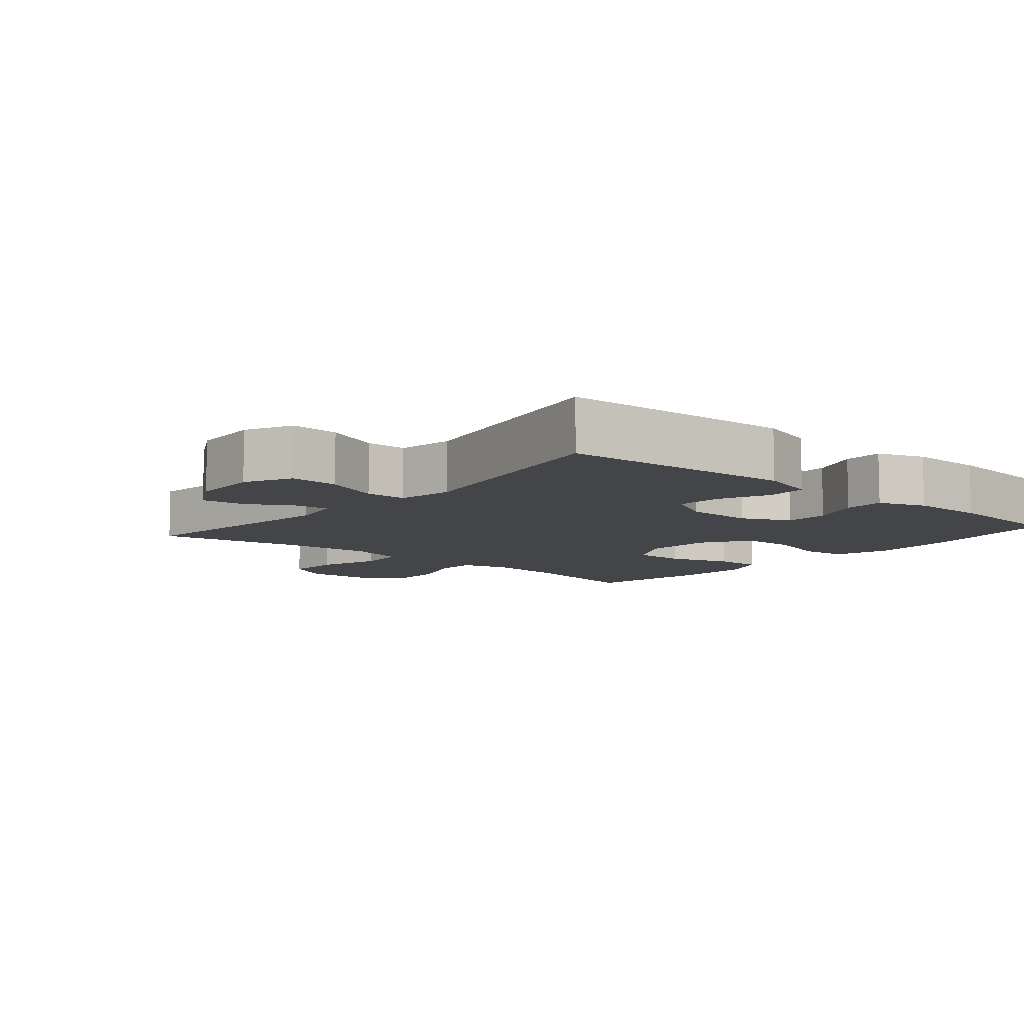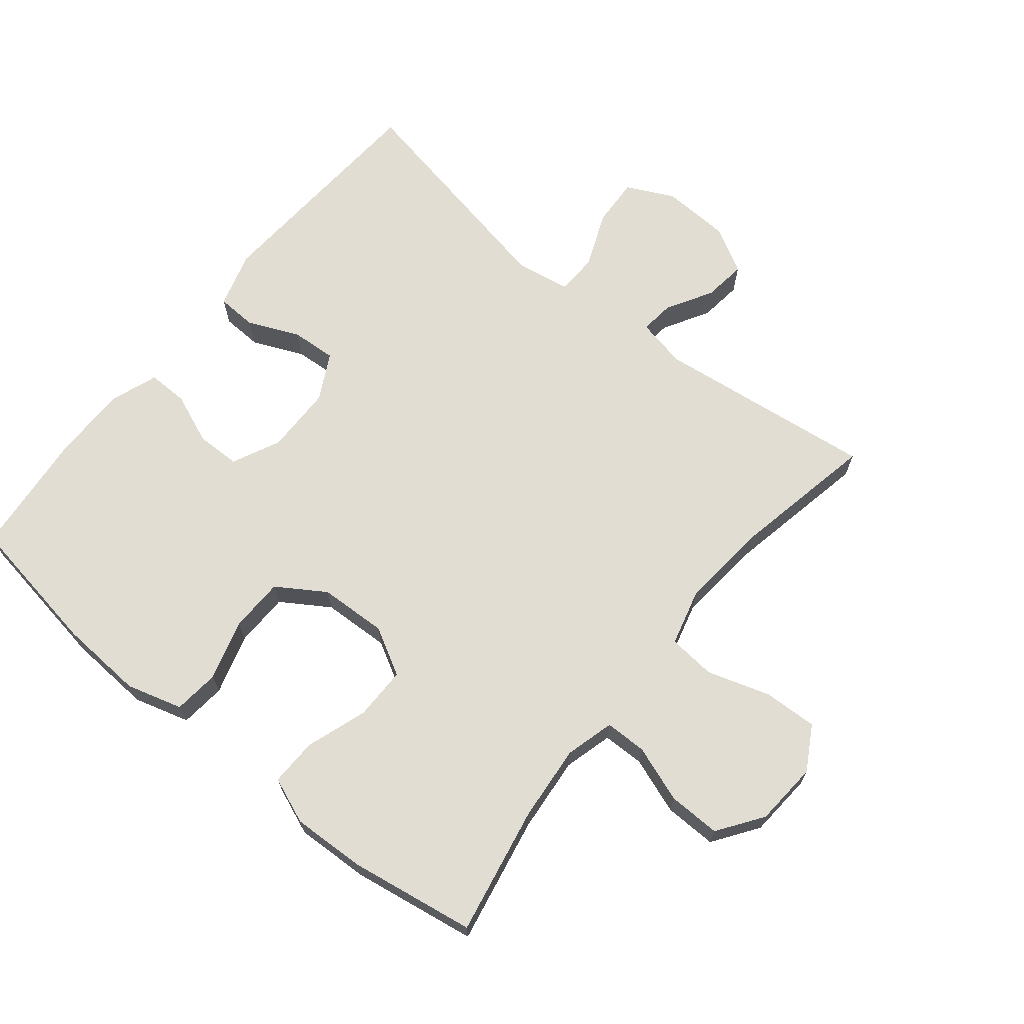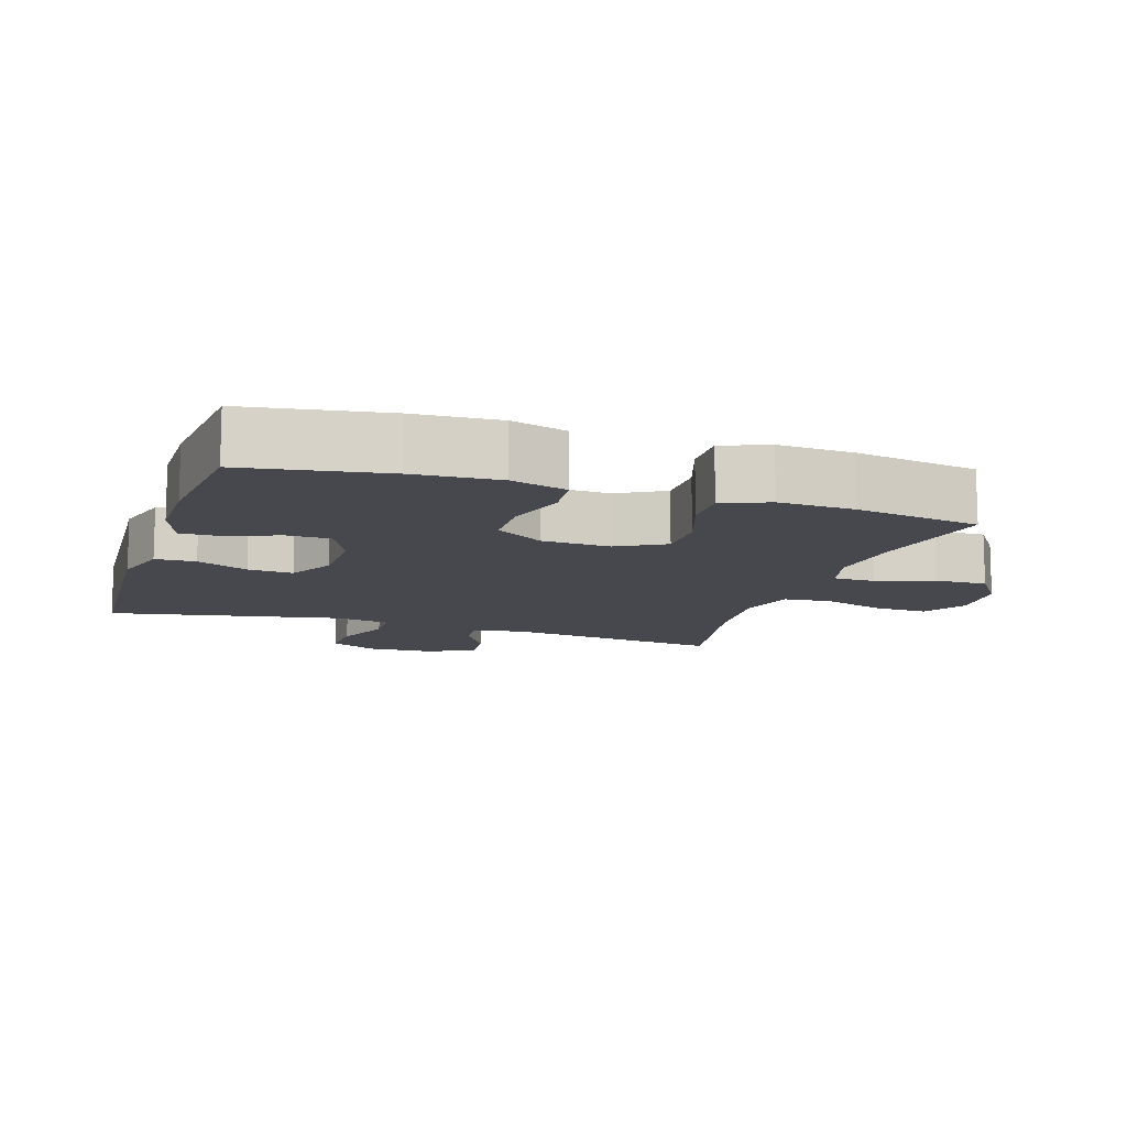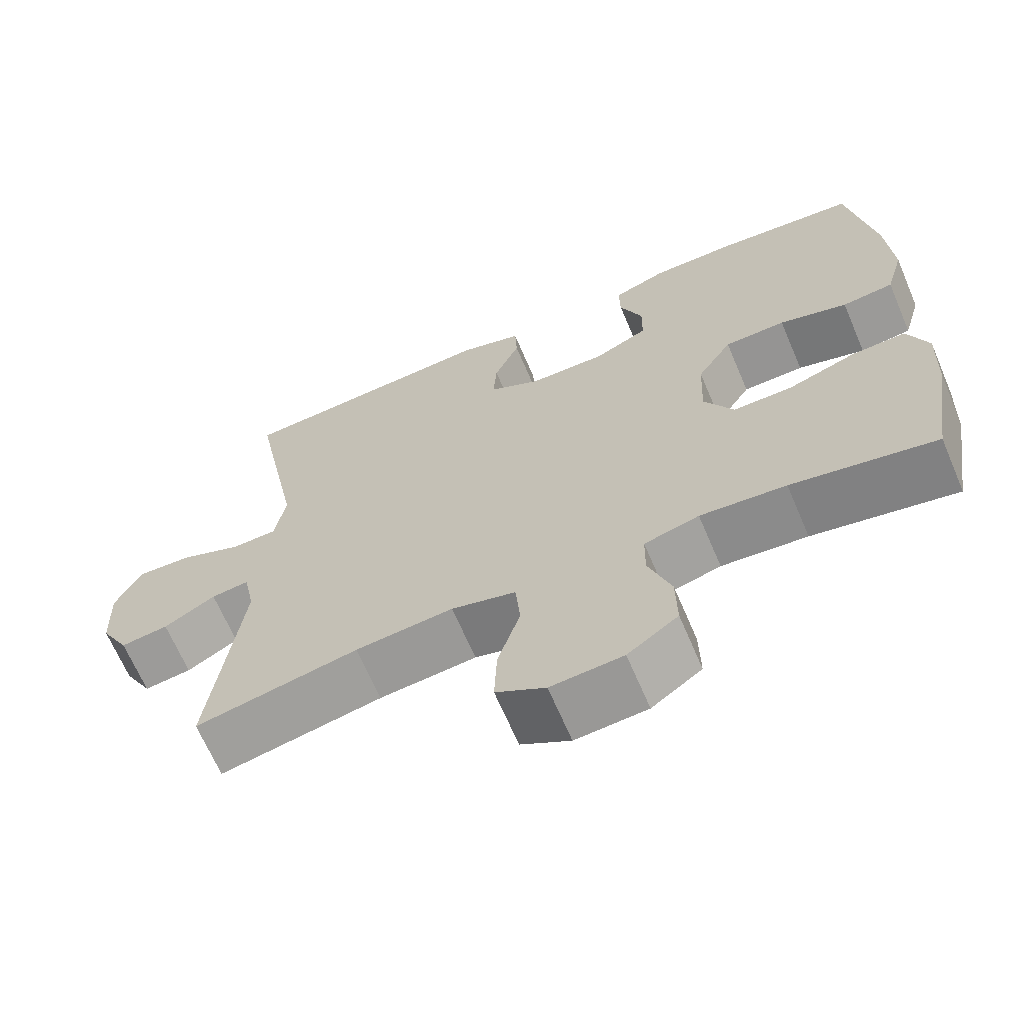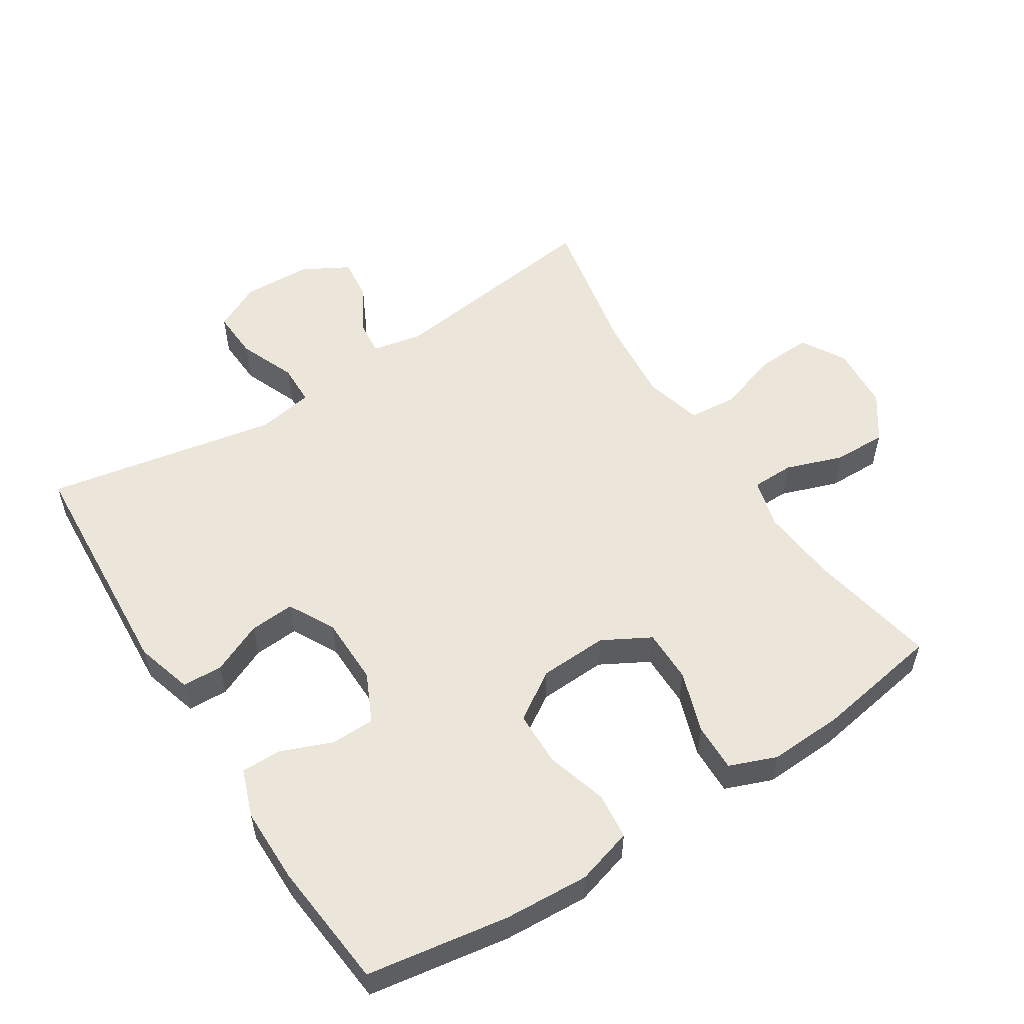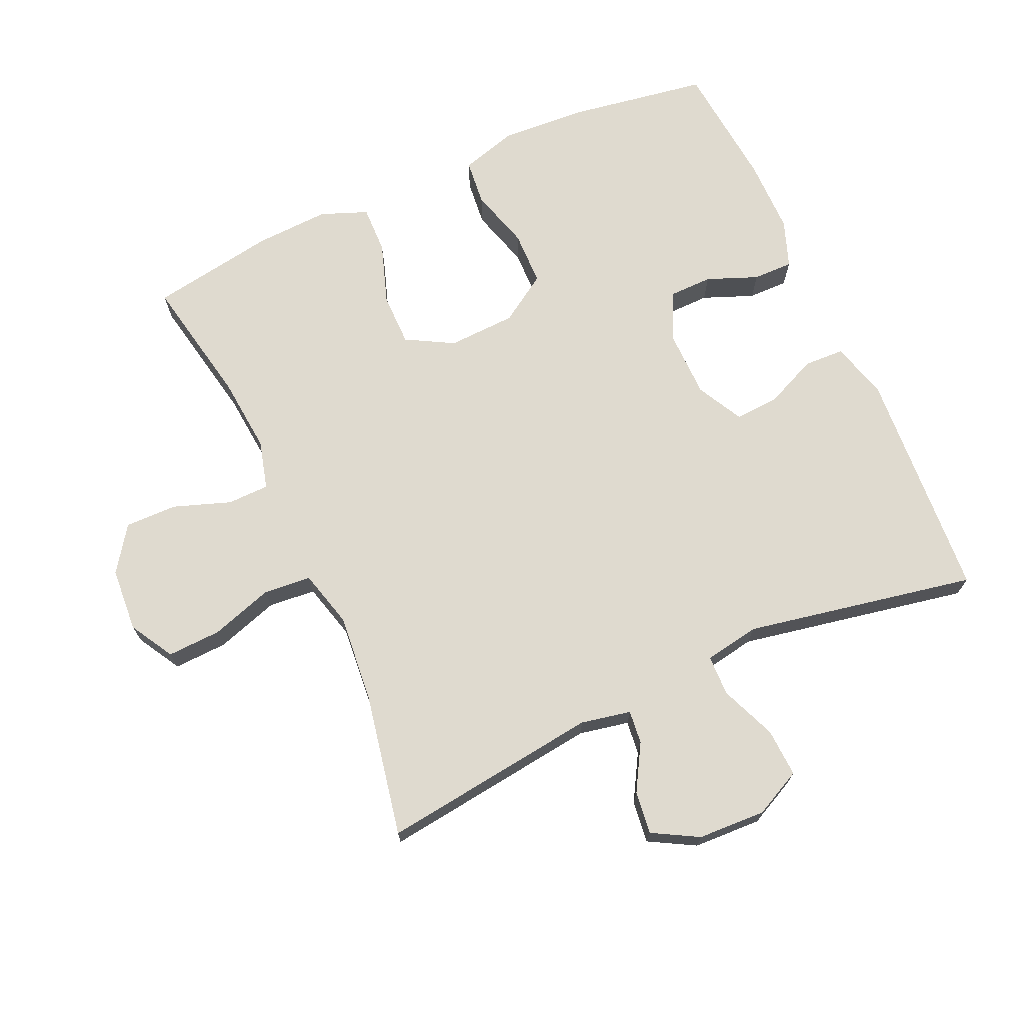
<metadata>
{"format":"obj","ext":"obj","renderer":"f3d","projection":"perspective","resolution":1024,"background":"white","views":[{"elev":-8.8,"azim":-40.6,"up":"+Y"},{"elev":68.3,"azim":129.1,"up":"+Y"},{"elev":-11.7,"azim":71.9,"up":"+Y"},{"elev":-66.6,"azim":23.1,"up":"+Z"},{"elev":55.3,"azim":57.3,"up":"+Y"},{"elev":70.9,"azim":-114.3,"up":"+Y"}]}
</metadata>
<code>
o path1158
v 0.5546 0.0375 -0.2751
v 0.5596 0.0375 -0.162
v 0.5317 0.0375 -0.09092
v 0.4588 0.0375 -0.09267
v 0.3653 0.0375 -0.1243
v 0.2846 0.0375 -0.1244
v 0.2445 0.0375 -0.05206
v 0.2489 0.0375 0.05156
v 0.2961 0.0375 0.1247
v 0.3793 0.0375 0.1266
v 0.4716 0.0375 0.09946
v 0.5416 0.0375 0.1067
v 0.5662 0.0375 0.192
v 0.5584 0.0375 0.3211
v 0.5234 0.0375 0.536
v 0.3305 0.0375 0.5547
v 0.2161 0.0375 0.5543
v 0.1437 0.0375 0.528
v 0.1446 0.0375 0.4667
v 0.1754 0.0375 0.3895
v 0.1746 0.0375 0.3225
v 0.1012 0.0375 0.2876
v -0.00237 0.0375 0.2888
v -0.07267 0.0375 0.326
v -0.06804 0.0375 0.3946
v -0.03363 0.0375 0.4726
v -0.03627 0.0375 0.5337
v -0.1222 0.0375 0.5589
v -0.4783 0.0375 0.536
v -0.4102 0.0375 0.1839
v -0.425 0.0375 0.09955
v -0.4872 0.0375 0.09802
v -0.5724 0.0375 0.1328
v -0.6464 0.0375 0.1366
v -0.6818 0.0375 0.06458
v -0.6774 0.0375 -0.03941
v -0.6384 0.0375 -0.1093
v -0.5734 0.0375 -0.1013
v -0.5032 0.0375 -0.06063
v -0.4518 0.0375 -0.05499
v -0.4363 0.0375 -0.1315
v -0.4783 0.0375 -0.4659
v -0.2572 0.0375 -0.4225
v -0.1245 0.0375 -0.4103
v -0.03716 0.0375 -0.4334
v -0.03072 0.0375 -0.5061
v -0.06119 0.0375 -0.6019
v -0.0646 0.0375 -0.684
v 0.002308 0.0375 -0.7226
v 0.09996 0.0375 -0.7156
v 0.1681 0.0375 -0.6677
v 0.1666 0.0375 -0.5878
v 0.1359 0.0375 -0.5012
v 0.1367 0.0375 -0.4374
v 0.2112 0.0375 -0.4173
v 0.3276 0.0375 -0.428
v 0.5234 0.0375 -0.4659
v 0.5546 -0.0375 -0.2751
v 0.5596 -0.0375 -0.162
v 0.5317 -0.0375 -0.09092
v 0.4588 -0.0375 -0.09267
v 0.3653 -0.0375 -0.1243
v 0.2846 -0.0375 -0.1244
v 0.2445 -0.0375 -0.05206
v 0.2489 -0.0375 0.05156
v 0.2961 -0.0375 0.1247
v 0.3793 -0.0375 0.1266
v 0.4716 -0.0375 0.09946
v 0.5416 -0.0375 0.1067
v 0.5662 -0.0375 0.192
v 0.5584 -0.0375 0.3211
v 0.5234 -0.0375 0.536
v 0.3305 -0.0375 0.5547
v 0.2161 -0.0375 0.5543
v 0.1437 -0.0375 0.528
v 0.1446 -0.0375 0.4667
v 0.1754 -0.0375 0.3895
v 0.1746 -0.0375 0.3225
v 0.1012 -0.0375 0.2876
v -0.00237 -0.0375 0.2888
v -0.07267 -0.0375 0.326
v -0.06804 -0.0375 0.3946
v -0.03363 -0.0375 0.4726
v -0.03627 -0.0375 0.5337
v -0.1222 -0.0375 0.5589
v -0.4783 -0.0375 0.536
v -0.4102 -0.0375 0.1839
v -0.425 -0.0375 0.09955
v -0.4872 -0.0375 0.09802
v -0.5724 -0.0375 0.1328
v -0.6464 -0.0375 0.1366
v -0.6818 -0.0375 0.06458
v -0.6774 -0.0375 -0.03941
v -0.6384 -0.0375 -0.1093
v -0.5734 -0.0375 -0.1013
v -0.5032 -0.0375 -0.06063
v -0.4518 -0.0375 -0.05499
v -0.4363 -0.0375 -0.1315
v -0.4783 -0.0375 -0.4659
v -0.2572 -0.0375 -0.4225
v -0.1245 -0.0375 -0.4103
v -0.03716 -0.0375 -0.4334
v -0.03072 -0.0375 -0.5061
v -0.06119 -0.0375 -0.6019
v -0.0646 -0.0375 -0.684
v 0.002308 -0.0375 -0.7226
v 0.09996 -0.0375 -0.7156
v 0.1681 -0.0375 -0.6677
v 0.1666 -0.0375 -0.5878
v 0.1359 -0.0375 -0.5012
v 0.1367 -0.0375 -0.4374
v 0.2112 -0.0375 -0.4173
v 0.3276 -0.0375 -0.428
v 0.5234 -0.0375 -0.4659
v 0.5416 0.0375 0.1067
v 0.5416 0.0375 0.1067
v 0.5662 0.0375 0.192
v 0.5584 0.0375 0.3211
v 0.5546 0.0375 -0.2751
v 0.5596 0.0375 -0.162
v 0.5317 0.0375 -0.09092
v 0.5317 0.0375 -0.09092
v 0.4716 0.0375 0.09946
v 0.4588 0.0375 -0.09267
v 0.5234 0.0375 0.536
v 0.5234 0.0375 0.536
v 0.5234 0.0375 -0.4659
v 0.5234 0.0375 -0.4659
v 0.3793 0.0375 0.1266
v 0.3653 0.0375 -0.1243
v 0.3305 0.0375 0.5547
v 0.3276 0.0375 -0.428
v 0.2961 0.0375 0.1247
v 0.2846 0.0375 -0.1244
v 0.2846 0.0375 -0.1244
v 0.2161 0.0375 0.5543
v 0.2112 0.0375 -0.4173
v 0.2489 0.0375 0.05156
v 0.2445 0.0375 -0.05206
v 0.1437 0.0375 0.528
v 0.1437 0.0375 0.528
v 0.1367 0.0375 -0.4374
v 0.1367 0.0375 -0.4374
v 0.1754 0.0375 0.3895
v 0.1746 0.0375 0.3225
v 0.1746 0.0375 0.3225
v 0.1446 0.0375 0.4667
v 0.1012 0.0375 0.2876
v 0.09996 0.0375 -0.7156
v 0.1681 0.0375 -0.6677
v 0.1666 0.0375 -0.5878
v 0.1359 0.0375 -0.5012
v -0.00237 0.0375 0.2888
v 0.002308 0.0375 -0.7226
v -0.0646 0.0375 -0.684
v -0.0646 0.0375 -0.684
v -0.07267 0.0375 0.326
v -0.07267 0.0375 0.326
v -0.06119 0.0375 -0.6019
v -0.03072 0.0375 -0.5061
v -0.03716 0.0375 -0.4334
v -0.03716 0.0375 -0.4334
v -0.06804 0.0375 0.3946
v -0.03363 0.0375 0.4726
v -0.03627 0.0375 0.5337
v -0.03627 0.0375 0.5337
v -0.1222 0.0375 0.5589
v -0.1245 0.0375 -0.4103
v -0.2572 0.0375 -0.4225
v -0.4783 0.0375 -0.4659
v -0.4783 0.0375 -0.4659
v -0.4363 0.0375 -0.1315
v -0.4102 0.0375 0.1839
v -0.425 0.0375 0.09955
v -0.425 0.0375 0.09955
v -0.4518 0.0375 -0.05499
v -0.4518 0.0375 -0.05499
v -0.4872 0.0375 0.09802
v -0.5032 0.0375 -0.06063
v -0.4783 0.0375 0.536
v -0.4783 0.0375 0.536
v -0.5724 0.0375 0.1328
v -0.5734 0.0375 -0.1013
v -0.6464 0.0375 0.1366
v -0.6464 0.0375 0.1366
v -0.6384 0.0375 -0.1093
v -0.6384 0.0375 -0.1093
v -0.6774 0.0375 -0.03941
v -0.6818 0.0375 0.06458
v 0.5416 -0.0375 0.1067
v 0.5416 -0.0375 0.1067
v 0.5662 -0.0375 0.192
v 0.5584 -0.0375 0.3211
v 0.5546 -0.0375 -0.2751
v 0.5596 -0.0375 -0.162
v 0.5317 -0.0375 -0.09092
v 0.5317 -0.0375 -0.09092
v 0.4716 -0.0375 0.09946
v 0.4588 -0.0375 -0.09267
v 0.5234 -0.0375 0.536
v 0.5234 -0.0375 0.536
v 0.5234 -0.0375 -0.4659
v 0.5234 -0.0375 -0.4659
v 0.3793 -0.0375 0.1266
v 0.3653 -0.0375 -0.1243
v 0.3305 -0.0375 0.5547
v 0.3276 -0.0375 -0.428
v 0.2961 -0.0375 0.1247
v 0.2846 -0.0375 -0.1244
v 0.2846 -0.0375 -0.1244
v 0.2161 -0.0375 0.5543
v 0.2112 -0.0375 -0.4173
v 0.2489 -0.0375 0.05156
v 0.2445 -0.0375 -0.05206
v 0.1437 -0.0375 0.528
v 0.1437 -0.0375 0.528
v 0.1367 -0.0375 -0.4374
v 0.1367 -0.0375 -0.4374
v 0.1754 -0.0375 0.3895
v 0.1746 -0.0375 0.3225
v 0.1746 -0.0375 0.3225
v 0.1446 -0.0375 0.4667
v 0.1012 -0.0375 0.2876
v 0.09996 -0.0375 -0.7156
v 0.1681 -0.0375 -0.6677
v 0.1666 -0.0375 -0.5878
v 0.1359 -0.0375 -0.5012
v -0.00237 -0.0375 0.2888
v 0.002308 -0.0375 -0.7226
v -0.0646 -0.0375 -0.684
v -0.0646 -0.0375 -0.684
v -0.07267 -0.0375 0.326
v -0.07267 -0.0375 0.326
v -0.06119 -0.0375 -0.6019
v -0.03072 -0.0375 -0.5061
v -0.03716 -0.0375 -0.4334
v -0.03716 -0.0375 -0.4334
v -0.06804 -0.0375 0.3946
v -0.03363 -0.0375 0.4726
v -0.03627 -0.0375 0.5337
v -0.03627 -0.0375 0.5337
v -0.1222 -0.0375 0.5589
v -0.1245 -0.0375 -0.4103
v -0.2572 -0.0375 -0.4225
v -0.4783 -0.0375 -0.4659
v -0.4783 -0.0375 -0.4659
v -0.4363 -0.0375 -0.1315
v -0.4102 -0.0375 0.1839
v -0.425 -0.0375 0.09955
v -0.425 -0.0375 0.09955
v -0.4518 -0.0375 -0.05499
v -0.4518 -0.0375 -0.05499
v -0.4872 -0.0375 0.09802
v -0.5032 -0.0375 -0.06063
v -0.4783 -0.0375 0.536
v -0.4783 -0.0375 0.536
v -0.5724 -0.0375 0.1328
v -0.5734 -0.0375 -0.1013
v -0.6464 -0.0375 0.1366
v -0.6464 -0.0375 0.1366
v -0.6384 -0.0375 -0.1093
v -0.6384 -0.0375 -0.1093
v -0.6774 -0.0375 -0.03941
v -0.6818 -0.0375 0.06458
f 249 251 247
f 223 228 213
f 263 254 264
f 219 211 222
f 240 242 239
f 211 219 206
f 254 263 258
f 259 264 257
f 193 219 220
f 239 242 238
f 236 235 217
f 208 223 213
f 199 194 195
f 234 229 224
f 253 251 249
f 205 194 199
f 200 206 193
f 242 255 238
f 227 235 226
f 264 254 257
f 214 236 209
f 238 248 232
f 248 238 255
f 226 234 224
f 209 207 205
f 226 224 225
f 244 247 245
f 257 254 253
f 209 236 217
f 251 253 254
f 194 205 207
f 234 226 235
f 228 247 214
f 247 228 249
f 258 263 261
f 214 247 243
f 217 235 227
f 192 204 198
f 232 249 228
f 214 243 236
f 192 198 190
f 206 219 193
f 193 220 204
f 243 247 244
f 209 217 212
f 209 212 207
f 220 223 208
f 213 228 214
f 204 220 208
f 249 232 248
f 229 234 230
f 199 195 196
f 215 222 211
f 194 207 202
f 193 204 192
f 116 13 70 191
f 13 14 71 70
f 1 2 59 58
f 2 122 197 59
f 11 12 69 68
f 3 4 61 60
f 14 126 201 71
f 128 1 58 203
f 10 11 68 67
f 4 5 62 61
f 15 16 73 72
f 56 57 114 113
f 9 10 67 66
f 5 135 210 62
f 16 17 74 73
f 55 56 113 112
f 8 9 66 65
f 6 7 64 63
f 7 8 65 64
f 17 141 216 74
f 143 55 112 218
f 20 146 221 77
f 19 20 77 76
f 18 19 76 75
f 21 22 79 78
f 50 51 108 107
f 51 52 109 108
f 52 53 110 109
f 53 54 111 110
f 22 23 80 79
f 49 50 107 106
f 156 49 106 231
f 23 158 233 80
f 47 48 105 104
f 46 47 104 103
f 162 46 103 237
f 25 26 83 82
f 26 166 241 83
f 27 28 85 84
f 44 45 102 101
f 24 25 82 81
f 43 44 101 100
f 171 43 100 246
f 41 42 99 98
f 30 175 250 87
f 177 41 98 252
f 31 32 89 88
f 39 40 97 96
f 181 30 87 256
f 28 29 86 85
f 32 33 90 89
f 38 39 96 95
f 33 185 260 90
f 187 38 95 262
f 36 37 94 93
f 35 36 93 92
f 34 35 92 91
f 174 172 176
f 148 138 153
f 188 189 179
f 144 147 136
f 165 164 167
f 136 131 144
f 179 183 188
f 184 182 189
f 118 145 144
f 164 163 167
f 161 142 160
f 133 138 148
f 124 120 119
f 159 149 154
f 178 174 176
f 130 124 119
f 125 118 131
f 167 163 180
f 152 151 160
f 189 182 179
f 139 134 161
f 163 157 173
f 173 180 163
f 151 149 159
f 134 130 132
f 151 150 149
f 169 170 172
f 182 178 179
f 134 142 161
f 176 179 178
f 119 132 130
f 159 160 151
f 153 139 172
f 172 174 153
f 183 186 188
f 139 168 172
f 142 152 160
f 117 123 129
f 157 153 174
f 139 161 168
f 117 115 123
f 131 118 144
f 118 129 145
f 168 169 172
f 134 137 142
f 134 132 137
f 145 133 148
f 138 139 153
f 129 133 145
f 174 173 157
f 154 155 159
f 124 121 120
f 140 136 147
f 119 127 132
f 118 117 129

</code>
